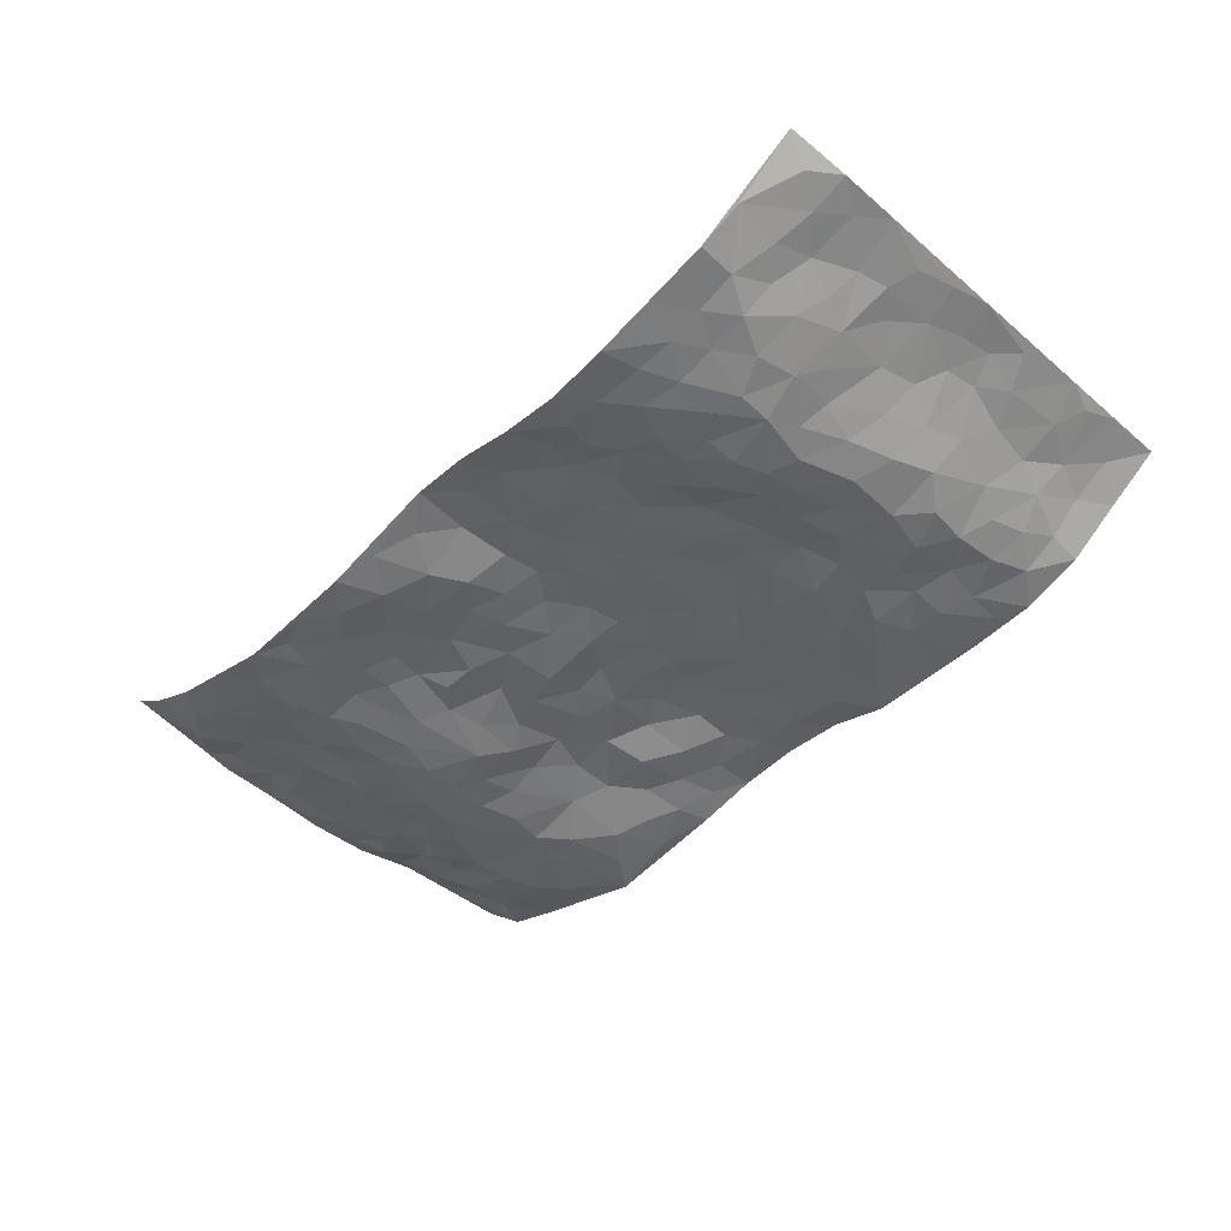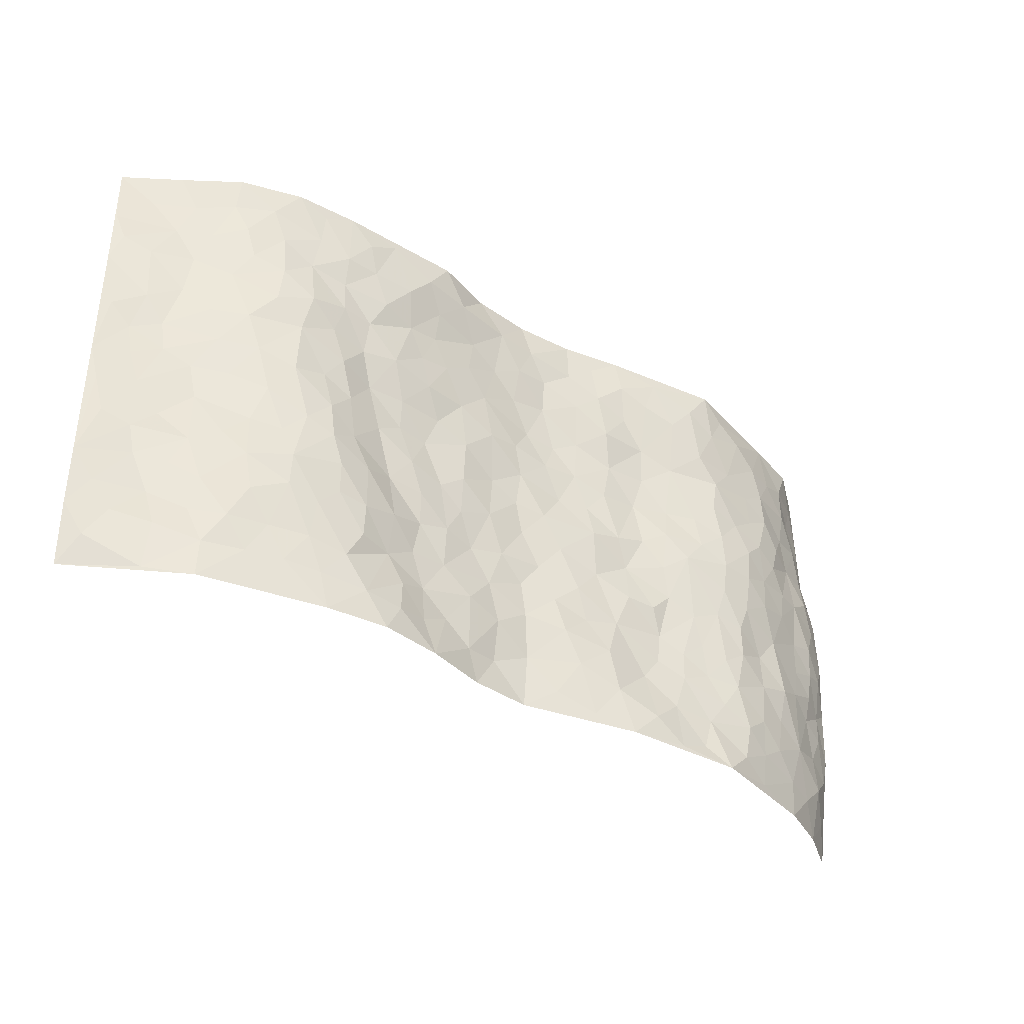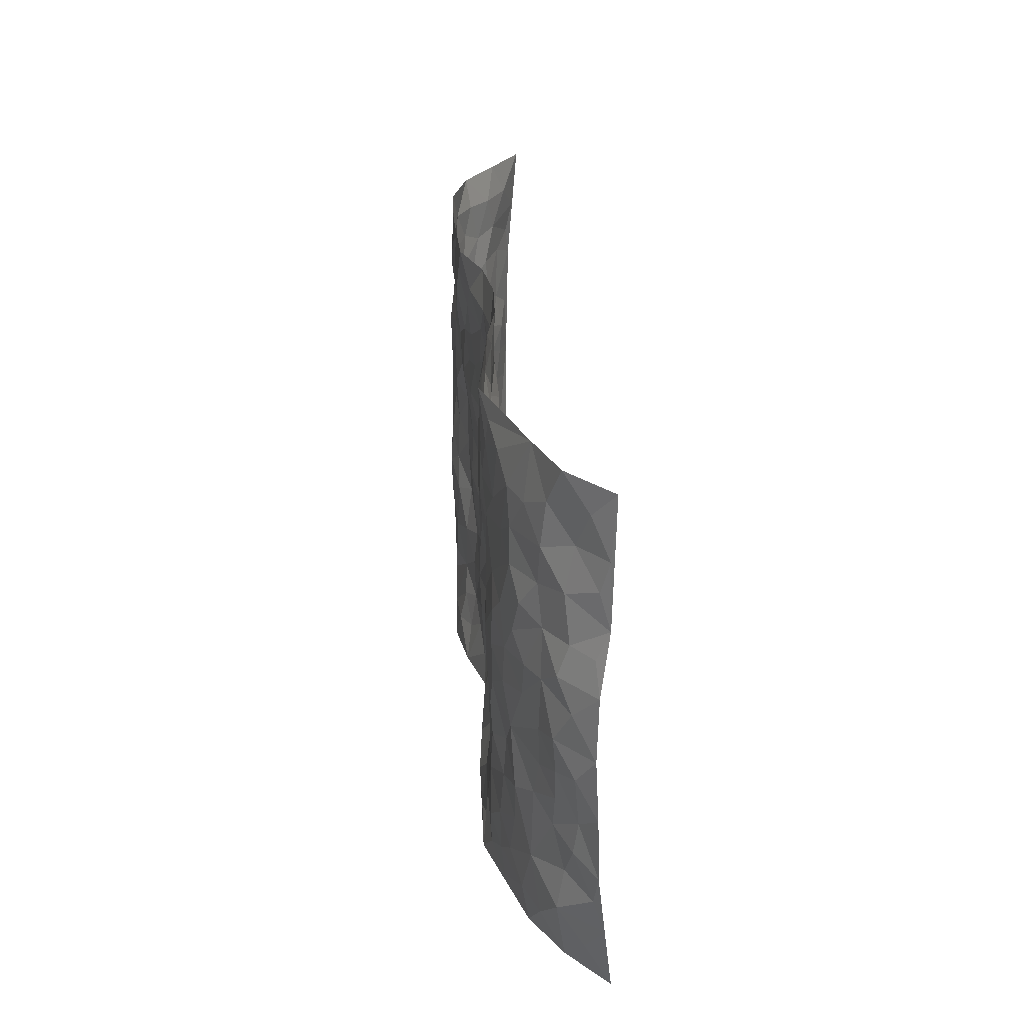
<metadata>
{"format":"obj","ext":"obj","renderer":"f3d","projection":"perspective","resolution":1024,"background":"white","views":[{"elev":-47.4,"azim":46.4,"up":"+Z"},{"elev":-37.6,"azim":143.4,"up":"+Y"},{"elev":26.7,"azim":-94.7,"up":"+Y"}]}
</metadata>
<code>
v -0.9313 0.008223 0.1486
v -0.9367 0.9962 0.1378
v 0.9414 0.006644 0.1345
v 0.9404 0.9965 0.1338
v -0.7867 0.3927 0.02979
v -0.9499 0.4999 0.1105
v -0.8439 0.3578 0.05248
v -0.001007 0.003466 0.009429
v -0.9466 0.253 0.12
v -0.8985 0.3391 0.08874
v -0.7248 0.002295 0.01829
v -0.9378 0.1305 0.1343
v -0.7079 0.2931 -0.00666
v -0.8332 0.004493 0.07514
v -0.8255 0.2891 0.0513
v -0.4876 0.003657 -0.05096
v -0.9263 0.1913 0.1136
v -0.2908 0.1677 -0.01894
v -0.7686 0.3223 0.0214
v -0.8482 0.1214 0.05754
v -0.893 0.06767 0.1039
v -0.7848 0.06473 0.03386
v -0.6692 0.1272 -0.01224
v -0.7178 0.07483 0.0059
v -0.8534 0.2085 0.07002
v -0.889 0.2715 0.08054
v -0.7622 0.1773 0.01842
v -0.6881 0.21 -0.005166
v -0.8533 0.4879 0.04666
v -0.9479 0.3768 0.1168
v -0.7246 0.9968 0.01829
v -0.5351 0.2229 -0.03898
v 0.2606 0.1565 -0.01527
v -0.9381 0.7466 0.1314
v -0.3664 0.3936 -0.02275
v -0.7724 0.7523 0.02582
v -0.7904 0.8305 0.02811
v -0.581 0.4425 -0.03859
v -0.6011 0.6055 -0.04051
v -0.4888 0.9961 -0.05422
v -0.9249 0.6855 0.1089
v -0.6603 0.5622 -0.02221
v -0.3915 0.7534 -0.02434
v -0.5077 0.2804 -0.03791
v -0.458 0.2258 -0.02962
v -0.4931 0.163 -0.03823
v -0.4486 0.6362 -0.03229
v -0.3661 0.5605 -0.02654
v 0.167 0.4732 -0.01094
v -0.3318 0.2217 -0.01667
v -0.2108 0.6109 -0.004737
v -0.3764 0.629 -0.01733
v -0.2984 0.06074 -0.04494
v -0.6267 0.7096 -0.02634
v -0.3928 0.1954 -0.02829
v -0.8594 0.618 0.05131
v -0.0366 0.3494 0.005229
v 0.05883 0.3401 0.003221
v 0.2994 0.4498 -0.01962
v -0.09509 0.5513 0.008236
v -0.1654 0.556 -0.0004061
v 0.09246 0.6299 -0.005935
v -0.6292 0.3468 -0.01599
v -0.7438 0.5738 0.005715
v -0.9163 0.8079 0.1145
v -0.5584 0.13 -0.04092
v -0.3644 0.01459 -0.04486
v -0.7861 0.4661 0.0281
v -0.6153 0.1728 -0.02707
v -0.6084 0.01931 -0.01752
v -0.241 0.004929 -0.0406
v -0.6123 0.08895 -0.02485
v -0.5441 0.05444 -0.03841
v -0.4289 0.03856 -0.04017
v -0.4485 0.1052 -0.03885
v -0.8712 0.6851 0.07137
v -0.9311 0.8715 0.1294
v -0.732 0.509 0.00331
v 0.0009773 0.9971 0.008955
v -0.7912 0.6749 0.03262
v -0.5607 0.3153 -0.03679
v -0.5115 0.4612 -0.0452
v 0.007554 0.5716 0.006417
v -0.04811 0.4836 -0.0004967
v 0.004627 0.4205 0.00757
v -0.1204 0.1307 -0.0221
v -0.5694 0.6693 -0.03732
v -0.8965 0.5622 0.074
v -0.7293 0.691 -0.002498
v -0.4472 0.2976 -0.03059
v -0.6287 0.2678 -0.02114
v -0.5009 0.6878 -0.04262
v -0.172 0.4858 -0.01314
v -0.2623 0.4362 -0.006484
v -0.6477 0.6487 -0.02937
v -0.01123 0.1186 0.01247
v -0.4135 0.5108 -0.0401
v -0.342 0.289 -0.01318
v -0.2405 0.504 -0.0124
v -0.1788 0.3829 -0.008136
v -0.9482 0.6236 0.1143
v -0.7035 0.6225 -0.01207
v -0.8042 0.5798 0.03023
v -0.3594 0.1118 -0.03526
v -0.5212 0.5332 -0.04687
v -0.68 0.4064 -0.01241
v -0.1275 0.3255 -0.01028
v -0.1467 0.2509 -0.01111
v -0.5176 0.6114 -0.04402
v 0.1095 0.7286 -0.001634
v -0.002416 0.2163 0.00548
v -0.07029 0.2749 -0.005049
v 0.006347 0.2895 0.008043
v -0.4279 0.3642 -0.03116
v -0.1933 0.1866 -0.02676
v -0.6533 0.4877 -0.02496
v -0.5556 0.3813 -0.04054
v -0.4907 0.3919 -0.03929
v -0.3079 0.5246 -0.01387
v -0.2572 0.3513 -0.01932
v -0.3544 0.4677 -0.02458
v -0.2242 0.2723 -0.01485
v -0.08934 0.4125 -0.002129
v -0.595 0.5313 -0.04064
v -0.08831 0.2007 -0.01664
v -0.2096 0.09625 -0.03452
v -0.3969 0.259 -0.02457
v -0.9084 0.4376 0.07999
v -0.8542 0.4205 0.05195
v 0.09355 0.4227 -0.001271
v 0.2093 0.237 -0.009972
v 0.08439 0.5168 0.002837
v 0.02108 0.4884 0.004763
v 0.1677 0.3924 -0.00573
v 0.7746 0.497 0.04229
v 0.2219 0.4328 -0.0102
v 0.2684 0.3124 -0.01041
v 0.1615 0.5666 -0.009633
v 0.124 0.9963 -0.00449
v -0.2943 0.6197 -0.002805
v 0.4235 0.8784 -0.04631
v 0.4886 0.9976 -0.04521
v -0.2132 0.7792 -0.01743
v -0.05802 0.8636 0.00643
v -0.3207 0.3488 -0.02337
v -0.4585 0.566 -0.03947
v -0.07312 0.05498 -0.00508
v -0.1556 0.02482 -0.02295
v 0.1217 0.001726 -0.004043
v 0.01382 0.8592 0.001816
v -0.01562 0.6994 0.01527
v 0.4205 0.1955 -0.04871
v 0.3416 0.2891 -0.03028
v 0.5935 0.5262 -0.04514
v 0.5264 0.5465 -0.04134
v 0.4547 0.134 -0.04796
v 0.5228 0.2265 -0.04715
v 0.4139 0.3611 -0.04273
v 0.02336 0.6408 0.003169
v -0.05873 0.6276 0.005904
v -0.1472 0.7295 0.008179
v -0.08639 0.6928 0.01417
v -0.0598 0.7911 0.01557
v -0.1363 0.633 0.003221
v 0.02206 0.7745 0.01184
v 0.2416 0.9961 -0.04358
v -0.0186 0.9259 0.0005891
v -0.269 0.8454 -0.01448
v -0.1983 0.8787 -0.01168
v -0.3168 0.7807 -0.01349
v -0.2437 0.9971 -0.02113
v -0.2289 0.696 -0.003299
v -0.3197 0.7001 -0.007037
v -0.1386 0.8281 -0.006534
v -0.1224 0.9974 0.002426
v 0.2185 0.7445 -0.01577
v 0.1745 0.6659 -0.009577
v 0.3286 0.5933 -0.01972
v 0.2632 0.5214 -0.007792
v 0.2667 0.6639 -0.02318
v 0.4252 0.7428 -0.03486
v 0.3566 0.681 -0.03299
v 0.2866 0.7314 -0.02371
v 0.06835 0.9279 -0.007601
v 0.07987 0.8227 0.003587
v 0.146 0.8572 -0.007683
v 0.2495 0.8716 -0.02888
v 0.3218 0.7917 -0.03036
v 0.2338 0.5943 -0.0103
v -0.8555 0.8658 0.07993
v -0.6806 0.816 -0.01492
v -0.8509 0.7738 0.06356
v -0.8417 0.9969 0.05789
v -0.891 0.9378 0.1005
v -0.7986 0.9201 0.03736
v -0.7279 0.8847 0.005622
v -0.6044 0.9282 -0.03008
v -0.6604 0.8852 -0.01794
v -0.6863 0.7453 -0.01536
v -0.5603 0.8134 -0.03453
v -0.6212 0.7803 -0.02493
v -0.5108 0.899 -0.044
v -0.3904 0.8761 -0.04403
v -0.5442 0.9584 -0.04076
v -0.4647 0.8139 -0.04728
v -0.4418 0.9341 -0.04979
v -0.3441 0.971 -0.03702
v -0.5126 0.7595 -0.0431
v -0.319 0.8994 -0.03388
v -0.2569 0.9288 -0.02605
v 0.1569 0.784 -0.008453
v 0.2548 0.8027 -0.02196
v 0.1865 0.9313 -0.02793
v 0.3925 0.8098 -0.04348
v 0.3354 0.8782 -0.04686
v 0.3795 0.981 -0.04497
v 0.2861 0.9352 -0.04584
v 0.4404 0.9468 -0.04889
v 0.3828 0.4922 -0.02178
v 0.328 0.5274 -0.01427
v 0.4852 0.6036 -0.04143
v 0.434 0.6635 -0.03119
v 0.4089 0.5872 -0.02084
v 0.3532 0.1897 -0.03134
v 0.4811 0.334 -0.05414
v 0.4606 0.5218 -0.03704
v 0.3498 0.3864 -0.01775
v -0.1241 0.9133 0.0002846
v -0.1833 0.9565 -0.008174
v 0.3189 0.1333 -0.03447
v 0.6086 0.0139 -0.02029
v 0.2024 0.3325 -0.007598
v 0.2732 0.3835 -0.01641
v 0.5841 0.2468 -0.04249
v 0.7325 0.9981 -0.0009754
v 0.9518 0.2528 0.11
v 0.4925 0.8115 -0.03887
v 0.7096 0.487 0.006885
v 0.4896 0.7462 -0.04124
v 0.9508 0.5012 0.1092
v 0.6666 0.2942 -0.01814
v 0.5099 0.4681 -0.05023
v 0.7661 0.3116 0.02887
v 0.5619 0.4155 -0.04982
v 0.4874 0.0001226 -0.04741
v 0.09074 0.252 0.001869
v 0.5035 0.0756 -0.04233
v 0.1359 0.3186 0.002995
v 0.4159 0.2661 -0.04649
v 0.8511 0.2667 0.07583
v 0.6402 0.4612 -0.02765
v 0.576 0.08111 -0.03025
v 0.45 0.4252 -0.04191
v 0.6061 0.3713 -0.03572
v 0.2879 0.2318 -0.01688
v 0.4781 0.271 -0.04864
v 0.263 0.07822 -0.02656
v 0.3631 0.003076 -0.05627
v 0.2412 0.002841 -0.03743
v 0.201 0.1141 -0.009372
v 0.06795 0.1695 0.002166
v 0.1444 0.1895 -0.0102
v 0.6104 0.1469 -0.02445
v 0.7605 0.4231 0.03786
v 0.7399 0.2219 0.01487
v 0.6474 0.08031 -0.01314
v 0.6638 0.3844 -0.01166
v 0.7106 0.3396 0.00447
v 0.8641 0.3274 0.0761
v 0.7366 0.5671 0.01389
v 0.689 0.1455 -0.009009
v 0.7516 0.1511 0.02676
v 0.8194 0.368 0.06305
v 0.9177 0.3514 0.09462
v 0.8632 0.4393 0.07825
v 0.5829 0.3124 -0.04675
v 0.8058 0.1081 0.0481
v 0.3288 0.06445 -0.04783
v 0.4085 0.06873 -0.05238
v 0.07148 0.07795 0.01071
v 0.1421 0.07179 -0.004655
v 0.9479 0.7485 0.1139
v 0.7257 0.07999 0.009381
v 0.6539 0.2155 -0.02275
v 0.9349 0.4261 0.1018
v 0.882 0.5095 0.08776
v 0.793 0.2515 0.04502
v 0.5322 0.1471 -0.04065
v 0.7298 0.002091 0.007497
v 0.503 0.3939 -0.05519
v 0.9144 0.06619 0.1001
v 0.9519 0.1288 0.1115
v 0.8191 0.182 0.06482
v 0.8766 0.1266 0.08188
v 0.8127 0.01138 0.05597
v 0.9118 0.1906 0.09841
v 0.6661 0.555 -0.02352
v 0.6923 0.6321 -0.01809
v 0.588 0.636 -0.04533
v 0.8069 0.691 0.05461
v 0.6339 0.7717 -0.03665
v 0.9297 0.6247 0.1032
v 0.7572 0.6412 0.02268
v 0.833 0.5952 0.06894
v 0.7264 0.7432 0.007979
v 0.825 0.5307 0.06533
v 0.8896 0.5744 0.09331
v 0.8692 0.6591 0.07807
v 0.6437 0.6922 -0.03862
v 0.5682 0.7242 -0.04876
v 0.512 0.6744 -0.04148
v 0.8316 0.8516 0.0682
v 0.7099 0.871 -0.005782
v 0.7947 0.7761 0.04824
v 0.8743 0.7773 0.08071
v 0.7698 0.8437 0.02837
v 0.9416 0.8725 0.1224
v 0.6921 0.8022 -0.01106
v 0.9255 0.8104 0.1059
v 0.7356 0.9314 0.009683
v 0.8356 0.9976 0.06771
v 0.6125 0.9989 -0.03735
v 0.8017 0.9255 0.05474
v 0.8775 0.9266 0.09802
v 0.6624 0.9348 -0.02536
v 0.5576 0.9014 -0.04001
v 0.4923 0.8805 -0.04828
v 0.5507 0.9697 -0.04137
v 0.5714 0.822 -0.03642
v 0.6379 0.861 -0.03149
f 29 6 128
f 12 21 20
f 26 10 9
f 55 45 46
f 27 19 15
f 26 9 17
f 101 6 88
f 12 1 21
f 7 15 19
f 125 86 96
f 84 123 85
f 129 29 128
f 25 27 15
f 12 20 17
f 73 75 66
f 22 14 11
f 26 17 25
f 9 12 17
f 25 15 26
f 5 129 7
f 52 146 48
f 55 18 50
f 7 19 5
f 20 27 25
f 124 82 105
f 41 76 34
f 20 14 22
f 14 20 21
f 14 21 1
f 24 22 11
f 24 27 22
f 72 66 69
f 69 32 91
f 70 24 11
f 24 23 27
f 17 20 25
f 27 20 22
f 10 15 7
f 10 26 15
f 23 28 27
f 27 13 19
f 28 23 69
f 13 27 28
f 119 121 94
f 10 7 129
f 6 30 128
f 9 10 30
f 36 192 80
f 80 102 89
f 118 81 44
f 64 103 78
f 115 126 86
f 45 32 46
f 91 63 13
f 129 68 29
f 95 87 54
f 95 54 199
f 202 40 204
f 82 97 105
f 29 88 6
f 18 55 104
f 148 126 71
f 38 82 124
f 50 18 122
f 117 82 38
f 5 19 106
f 82 117 118
f 80 64 102
f 127 45 55
f 194 77 190
f 98 35 114
f 39 124 105
f 127 50 98
f 106 19 13
f 66 75 46
f 39 95 42
f 63 117 38
f 95 89 102
f 101 56 76
f 51 140 99
f 18 53 126
f 62 83 132
f 45 127 90
f 112 113 57
f 103 29 68
f 130 85 58
f 109 39 105
f 35 94 121
f 113 246 58
f 151 165 163
f 120 100 94
f 114 127 98
f 192 190 65
f 95 39 87
f 36 191 37
f 67 104 74
f 56 101 88
f 13 63 106
f 192 34 76
f 268 241 243
f 108 115 125
f 93 84 60
f 133 84 85
f 156 288 157
f 101 76 41
f 80 103 64
f 105 97 146
f 99 61 51
f 92 109 47
f 125 96 111
f 158 227 153
f 75 104 55
f 69 66 32
f 81 91 32
f 106 78 68
f 42 64 78
f 77 34 65
f 24 70 72
f 75 73 16
f 16 71 67
f 2 34 77
f 13 28 91
f 103 56 88
f 56 80 76
f 72 69 23
f 11 16 70
f 16 73 70
f 16 67 74
f 115 18 126
f 24 72 23
f 73 72 70
f 16 74 75
f 72 73 66
f 32 45 44
f 84 83 60
f 66 46 32
f 78 106 116
f 117 63 81
f 67 53 104
f 103 68 78
f 69 91 28
f 36 80 89
f 106 38 116
f 106 68 5
f 81 118 117
f 62 132 138
f 32 44 81
f 53 67 71
f 57 58 85
f 123 100 107
f 93 60 61
f 33 230 224
f 8 96 147
f 132 133 130
f 140 48 119
f 93 100 123
f 122 98 50
f 164 60 160
f 53 71 126
f 125 112 108
f 193 194 195
f 75 55 46
f 63 91 81
f 56 103 80
f 196 198 31
f 18 104 53
f 121 48 97
f 38 106 63
f 118 97 82
f 97 35 121
f 51 172 140
f 130 134 49
f 87 39 109
f 288 252 263
f 97 114 35
f 47 43 92
f 57 113 58
f 248 130 58
f 34 101 41
f 114 90 127
f 116 124 42
f 145 94 35
f 118 114 97
f 167 79 175
f 98 145 35
f 85 123 57
f 43 47 52
f 199 36 89
f 42 78 116
f 159 83 62
f 88 29 103
f 74 104 75
f 118 44 90
f 173 140 172
f 42 95 102
f 190 192 37
f 65 190 77
f 89 95 199
f 125 111 112
f 92 87 109
f 18 115 122
f 177 180 176
f 112 57 107
f 109 105 146
f 93 94 100
f 285 286 275
f 96 86 147
f 137 232 131
f 57 123 107
f 87 92 208
f 49 134 136
f 132 130 49
f 161 164 162
f 50 127 55
f 122 108 107
f 122 107 100
f 48 140 52
f 118 90 114
f 99 119 94
f 123 84 93
f 36 37 192
f 48 121 119
f 120 122 100
f 39 42 124
f 38 124 116
f 248 58 246
f 44 45 90
f 98 122 120
f 146 52 47
f 94 93 99
f 168 209 170
f 212 183 188
f 202 197 200
f 42 102 64
f 107 108 112
f 99 93 61
f 8 280 96
f 112 111 113
f 125 115 86
f 115 108 122
f 128 30 10
f 5 68 129
f 10 129 128
f 132 49 138
f 83 84 133
f 130 133 85
f 83 133 132
f 248 134 130
f 156 152 224
f 151 110 165
f 212 186 211
f 153 224 249
f 254 251 244
f 246 261 262
f 225 158 249
f 49 136 179
f 185 184 150
f 214 188 181
f 181 188 182
f 161 163 174
f 143 170 172
f 110 211 185
f 184 79 167
f 174 228 169
f 62 110 159
f 163 150 144
f 210 169 229
f 170 143 168
f 176 211 110
f 98 120 145
f 94 145 120
f 48 146 97
f 109 146 47
f 148 86 126
f 147 86 148
f 71 8 148
f 8 147 148
f 244 276 254
f 232 136 134
f 174 143 161
f 60 83 160
f 163 162 151
f 159 160 83
f 261 281 262
f 259 281 149
f 219 220 59
f 246 113 111
f 33 255 131
f 157 256 152
f 137 255 153
f 230 278 279
f 262 260 33
f 154 155 242
f 131 255 137
f 248 131 232
f 281 280 149
f 259 258 278
f 220 179 59
f 159 151 160
f 162 160 151
f 164 61 60
f 228 174 144
f 144 174 163
f 159 110 151
f 161 172 164
f 186 184 185
f 161 162 163
f 61 164 51
f 160 162 164
f 187 217 213
f 150 163 165
f 205 202 200
f 79 184 139
f 170 43 173
f 174 169 143
f 161 143 172
f 167 144 150
f 176 180 183
f 172 170 173
f 223 226 221
f 185 150 165
f 99 140 119
f 207 206 203
f 172 51 164
f 43 52 173
f 173 52 140
f 167 175 228
f 228 229 169
f 210 168 169
f 177 110 62
f 189 138 179
f 62 138 177
f 136 232 233
f 181 182 222
f 150 184 167
f 178 180 189
f 49 179 138
f 177 138 189
f 180 178 182
f 178 179 220
f 307 308 304
f 222 223 221
f 215 187 188
f 176 183 212
f 187 213 186
f 214 215 188
f 185 211 186
f 237 181 239
f 182 188 183
f 110 185 165
f 216 215 141
f 211 176 212
f 182 183 180
f 176 110 177
f 213 184 186
f 178 189 179
f 177 189 180
f 195 190 37
f 197 198 200
f 195 194 190
f 34 192 65
f 80 192 76
f 37 196 195
f 194 2 77
f 193 2 194
f 196 37 191
f 31 193 195
f 198 196 191
f 31 195 196
f 199 201 191
f 197 204 31
f 198 191 201
f 31 198 197
f 201 199 54
f 36 199 191
f 54 208 201
f 208 43 205
f 208 54 87
f 198 201 200
f 206 205 203
f 43 170 203
f 210 207 209
f 40 202 206
f 31 204 40
f 197 202 204
f 208 205 200
f 43 203 205
f 205 206 202
f 203 209 207
f 171 40 207
f 40 206 207
f 208 200 201
f 43 208 92
f 170 209 203
f 168 143 169
f 207 210 171
f 168 210 209
f 188 187 212
f 212 187 186
f 166 139 213
f 184 213 139
f 237 214 181
f 215 214 141
f 216 141 218
f 213 217 166
f 142 166 216
f 217 216 166
f 187 215 217
f 216 217 215
f 237 141 214
f 142 216 218
f 223 222 182
f 179 136 59
f 223 220 219
f 267 238 251
f 237 327 141
f 223 182 178
f 158 290 253
f 220 223 178
f 59 233 227
f 233 59 136
f 248 246 131
f 153 249 158
f 251 254 267
f 223 219 226
f 111 261 246
f 297 251 238
f 276 256 157
f 167 228 144
f 229 228 175
f 175 171 229
f 229 171 210
f 260 257 33
f 265 271 272
f 266 289 283
f 269 243 250
f 249 224 152
f 266 283 271
f 227 233 137
f 253 227 158
f 325 313 320
f 135 264 275
f 310 329 239
f 270 298 297
f 249 256 225
f 275 273 269
f 311 222 221
f 155 154 299
f 234 276 157
f 310 311 299
f 222 239 181
f 221 226 155
f 266 263 252
f 242 290 244
f 264 273 275
f 273 264 243
f 242 244 154
f 276 290 225
f 288 234 157
f 240 282 302
f 275 286 306
f 225 290 158
f 234 263 284
f 241 254 276
f 233 232 137
f 137 153 227
f 264 135 238
f 244 251 154
f 260 259 257
f 227 253 219
f 33 224 255
f 154 297 299
f 240 302 307
f 297 154 251
f 264 268 243
f 253 226 219
f 271 284 263
f 277 294 293
f 290 242 253
f 241 234 284
f 59 227 219
f 242 155 226
f 252 245 231
f 157 152 156
f 257 230 33
f 152 256 249
f 278 230 257
f 262 33 131
f 224 153 255
f 259 278 257
f 134 248 232
f 230 279 224
f 96 261 111
f 261 96 280
f 280 281 261
f 246 262 131
f 252 247 245
f 268 267 241
f 283 277 272
f 288 247 252
f 275 274 285
f 295 291 294
f 267 268 264
f 263 234 288
f 309 310 299
f 290 276 244
f 283 272 271
f 267 254 241
f 265 243 241
f 236 240 285
f 297 238 270
f 303 305 298
f 241 276 234
f 221 155 299
f 272 277 293
f 250 243 287
f 286 285 240
f 284 271 265
f 271 263 266
f 295 3 291
f 225 256 276
f 241 284 265
f 289 266 231
f 3 292 291
f 321 235 323
f 293 294 296
f 279 278 258
f 245 279 258
f 279 156 224
f 260 281 259
f 280 8 149
f 262 281 260
f 231 266 252
f 267 264 238
f 306 304 270
f 283 289 295
f 243 269 273
f 236 269 250
f 294 292 296
f 274 236 285
f 269 274 275
f 250 287 293
f 245 289 231
f 236 274 269
f 156 279 247
f 242 226 253
f 247 279 245
f 243 265 287
f 288 156 247
f 265 272 293
f 296 292 236
f 293 287 265
f 295 294 277
f 277 283 295
f 236 250 296
f 289 3 295
f 292 294 291
f 293 296 250
f 300 304 308
f 325 320 235
f 329 330 326
f 270 304 303
f 270 303 298
f 309 305 301
f 135 306 270
f 299 297 298
f 298 309 299
f 238 135 270
f 300 314 305
f 303 300 305
f 304 306 307
f 300 303 304
f 282 319 315
f 322 325 235
f 275 306 135
f 307 306 286
f 240 307 286
f 308 307 302
f 302 282 308
f 308 282 315
f 305 309 298
f 310 309 301
f 310 301 329
f 310 239 311
f 222 311 239
f 299 311 221
f 319 312 315
f 312 323 316
f 301 305 318
f 305 314 316
f 300 308 315
f 316 314 312
f 312 314 315
f 315 314 300
f 323 312 324
f 316 313 318
f 282 4 317
f 330 313 325
f 4 321 324
f 235 320 323
f 282 317 319
f 312 319 317
f 326 325 322
f 316 320 313
f 316 318 305
f 142 218 327
f 327 218 141
f 316 323 320
f 324 312 317
f 4 324 317
f 321 323 324
f 318 313 330
f 328 326 322
f 326 327 329
f 329 327 237
f 326 328 327
f 322 142 328
f 327 328 142
f 329 237 239
f 301 318 330
f 326 330 325
f 330 329 301

</code>
